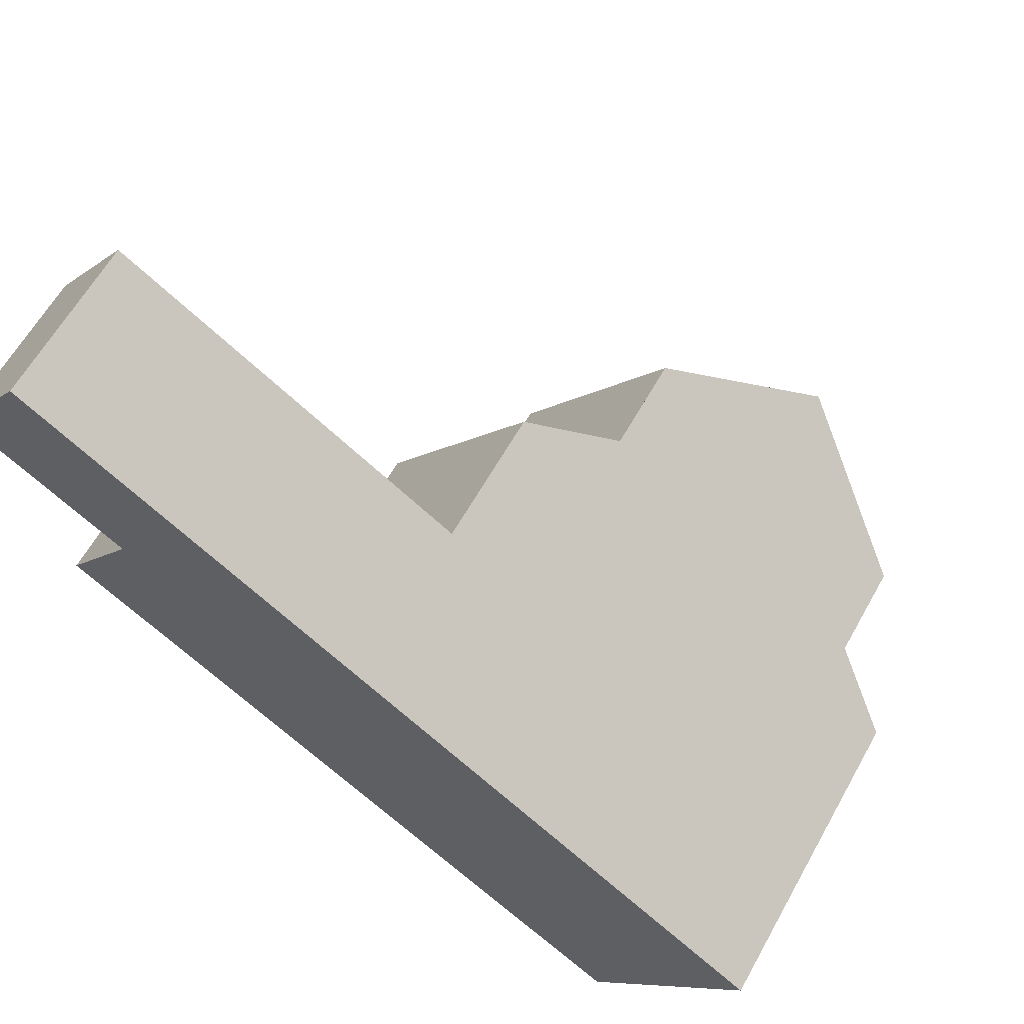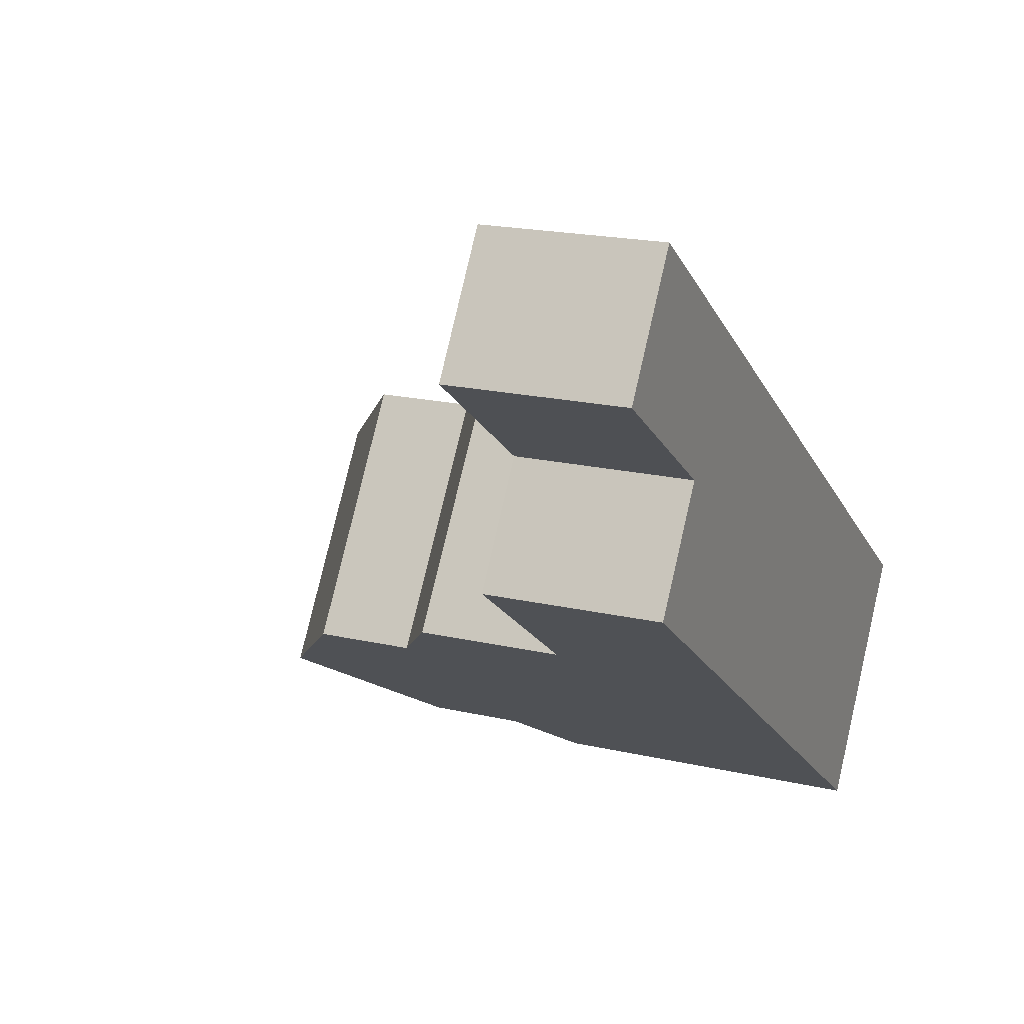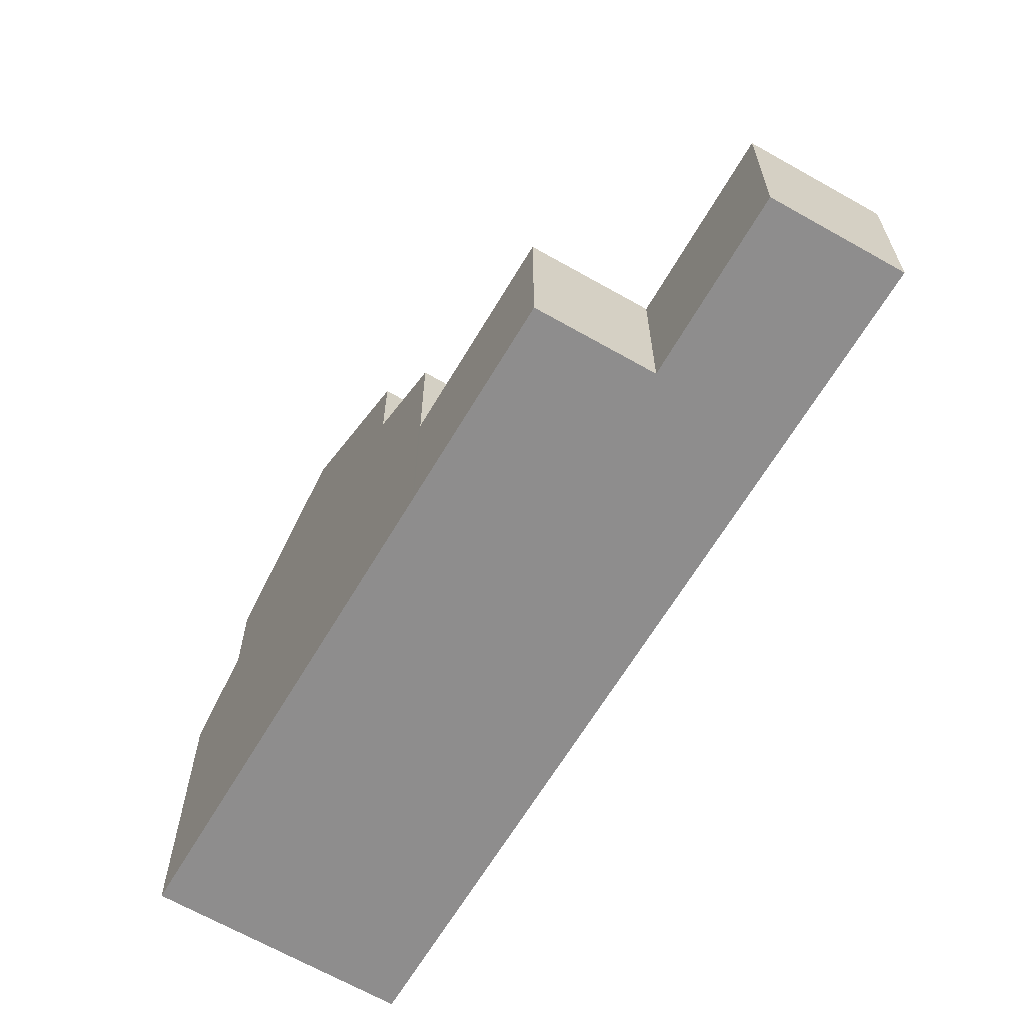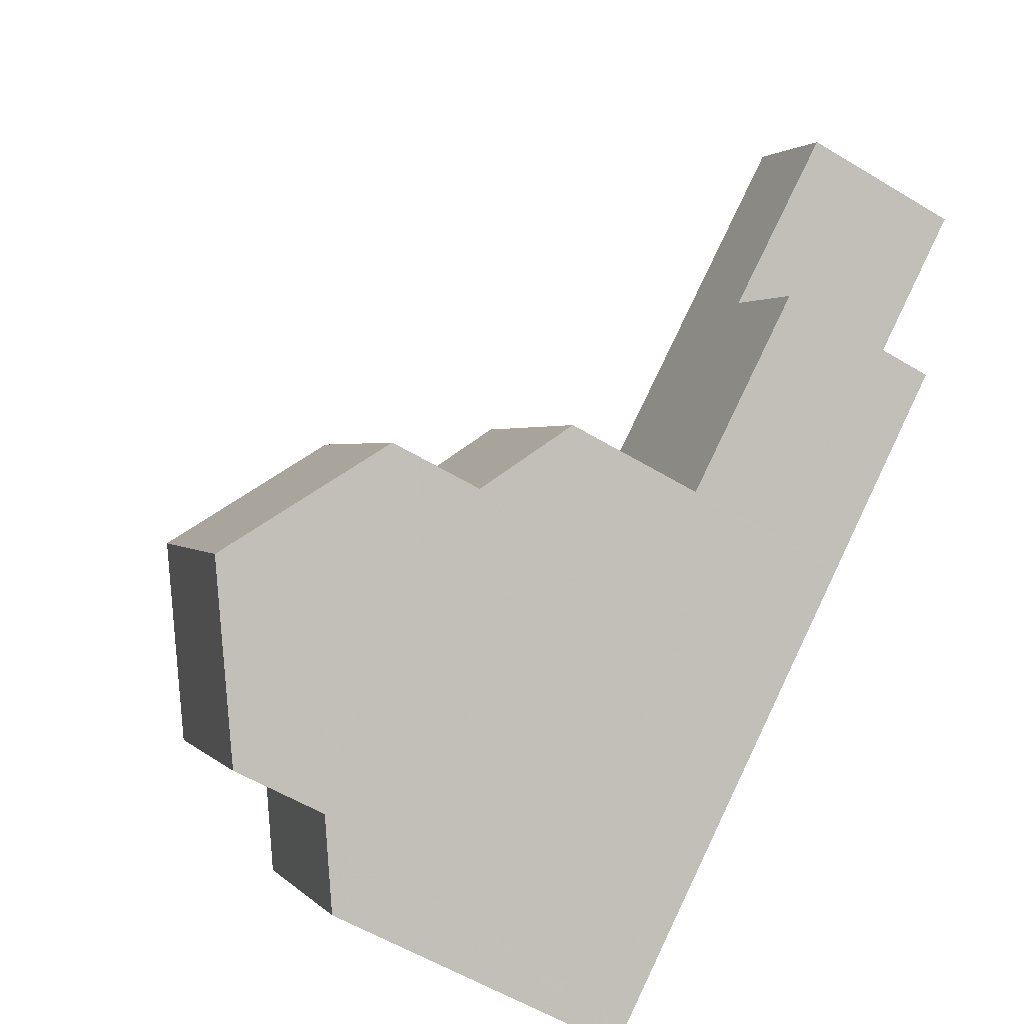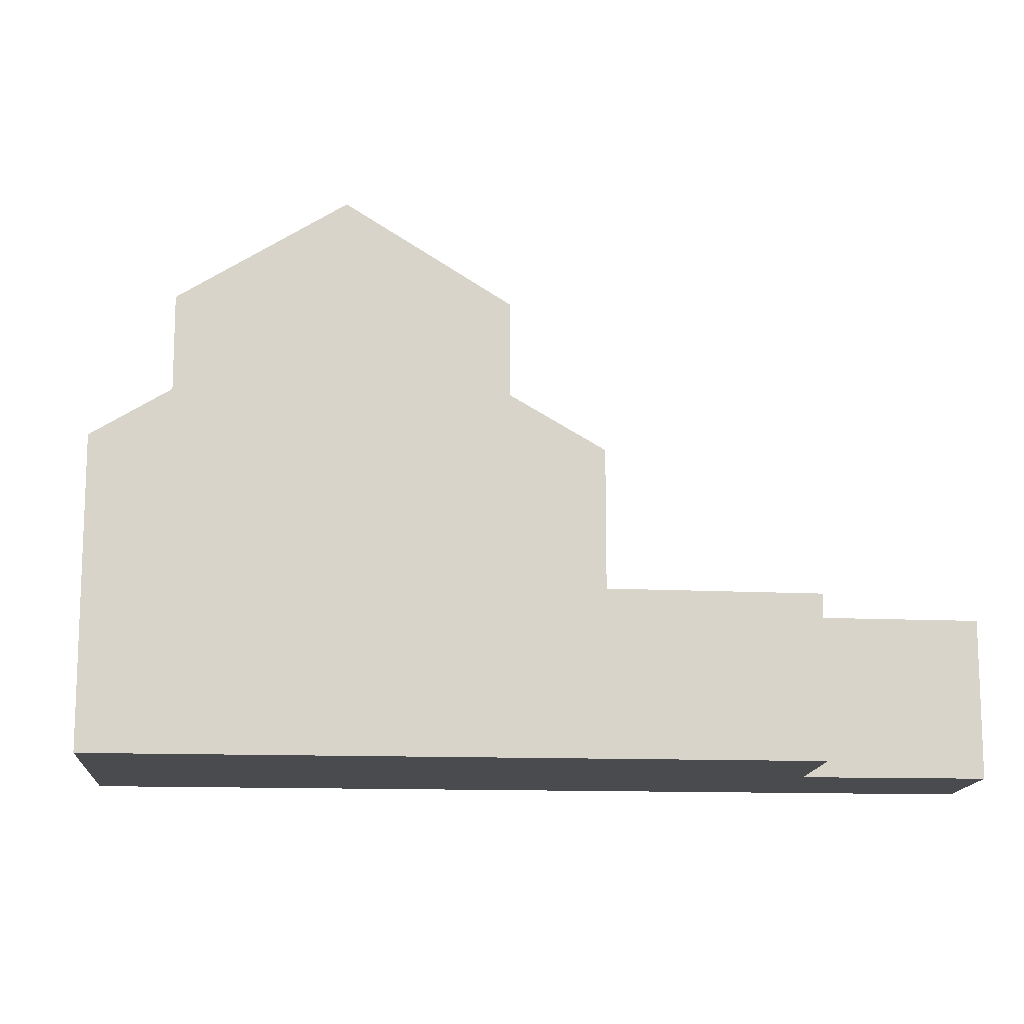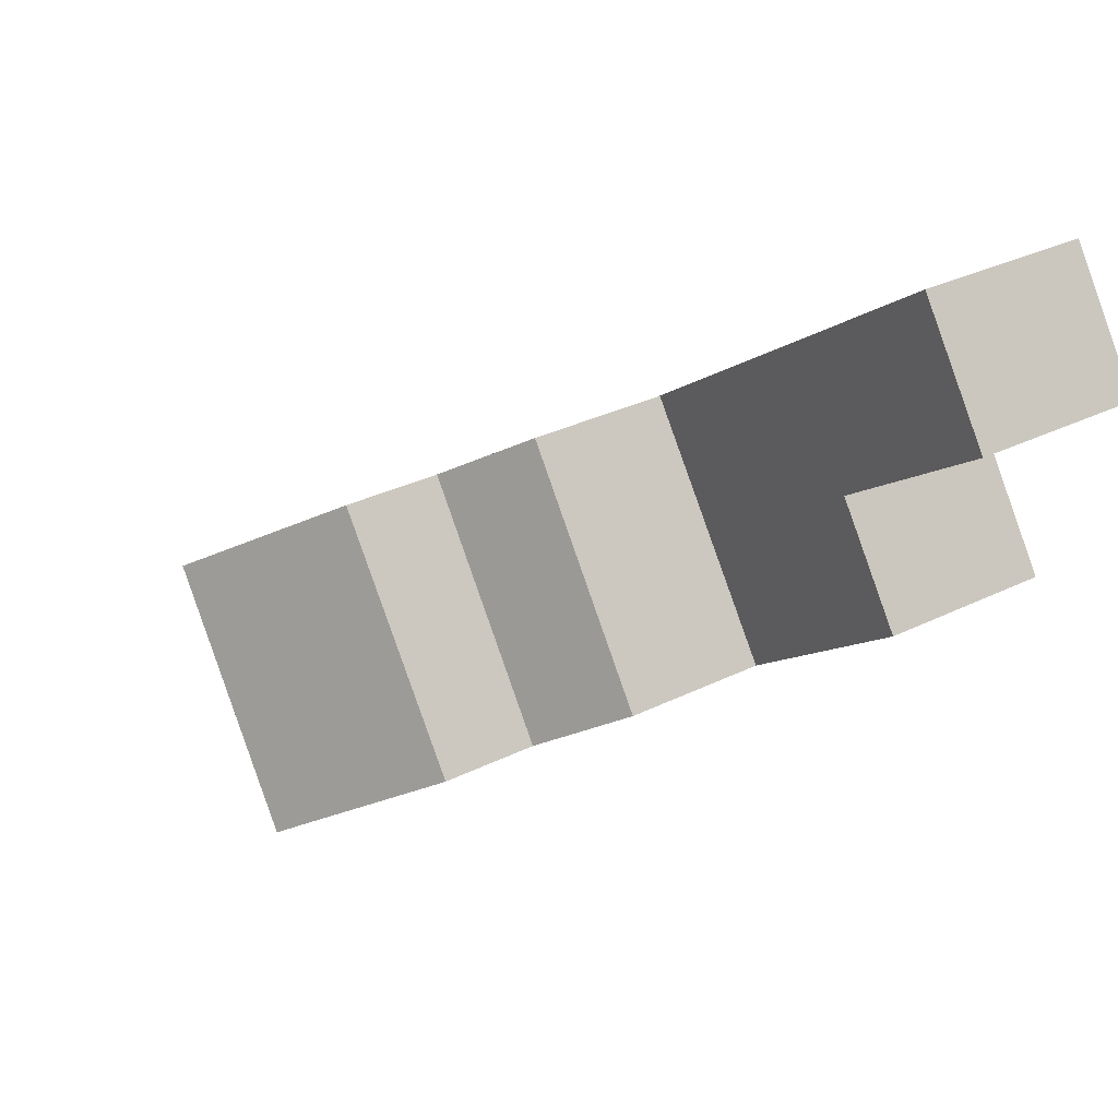
<metadata>
{"format":"obj","ext":"obj","renderer":"f3d","projection":"perspective","resolution":1024,"background":"white","views":[{"elev":62.0,"azim":-150.8,"up":"+Y"},{"elev":19.4,"azim":113.4,"up":"+Y"},{"elev":-64.7,"azim":94.8,"up":"+Z"},{"elev":-58.0,"azim":58.1,"up":"+Y"},{"elev":-13.7,"azim":30.7,"up":"+Z"},{"elev":31.4,"azim":54.8,"up":"+Y"}]}
</metadata>
<code>
v -879.7 -1291 2.805
v -878.4 -1293 2.793
v -881 -1295 2.814
v -879.8 -1296 2.804
v -889.8 -1303 5.278
v -892.3 -1300 5.266
v -878.8 -1293 2.796
v -880.1 -1291 2.808
v -880.6 -1294 2.811
v -882 -1292 2.823
v -882 -1292 2.823
v -880.1 -1291 2.808
v -882.8 -1298 2.827
v -885.3 -1295 2.85
v -885.3 -1295 2.85
v -882.8 -1298 2.827
v -879.8 -1296 2.804
v -884 -1297 2.839
v -880.7 -1294 2.812
v -885.3 -1295 2.85
v -882.8 -1298 2.827
v -886.4 -1301 9.457
v -888.9 -1297 9.459
v -887.5 -1302 8.57
v -890.1 -1298 8.559
v -888.9 -1297 9.459
v -886.4 -1301 9.457
v -891.2 -1299 7.689
v -888.7 -1303 7.708
v -886.6 -1296 7.757
v -884.1 -1299 7.733
v -885.3 -1295 5.199
v -882.8 -1298 5.202
v -886.6 -1296 6.127
v -884.1 -1299 6.13
v -887.8 -1297 8.627
v -885.3 -1300 8.621
v -891.2 -1299 6.082
v -888.7 -1303 6.095
v -879.7 -1291 2.805
v -888.9 -1297 9.459
v -888.9 -1297 9.459
v -885.3 -1295 2.85
v -890.1 -1298 8.559
v -887.8 -1297 8.627
v -891.2 -1299 6.082
v -891.2 -1299 7.689
v -885.3 -1295 5.199
v -886.6 -1296 6.127
v -886.6 -1296 7.757
v -892.3 -1300 5.266
v -882.8 -1298 5.202
v -885.3 -1295 5.199
v -885.3 -1295 5.199
v -887.5 -1302 8.57
v -885.3 -1300 8.621
v -886.4 -1301 9.457
v -888.7 -1303 6.094
v -888.7 -1303 7.708
v -882.8 -1298 5.202
v -884.1 -1299 6.13
v -884.1 -1299 7.733
v -889.8 -1303 5.278
v -882.8 -1298 2.827
v -882.8 -1298 5.202
v -886.4 -1301 9.457
v -888.8 -1300 8.564
v -886.5 -1298 8.624
v -887.6 -1299 9.458
v -889.9 -1301 6.088
v -889.9 -1301 7.698
v -884 -1297 5.2
v -885.4 -1298 6.128
v -885.4 -1298 7.745
v -891 -1302 5.272
v -884 -1297 2.839
v -884 -1297 5.2
v -887.6 -1299 9.458
v -878.8 -1293 2.797
v -878.5 -1293 2.794
v -879.8 -1291 2.806
v -879.8 -1291 2.806
v -878.5 -1293 2.795
v -878.5 -1293 2.794
v -882.4 -1293 2.826
v -882.4 -1293 2.826
v -881.1 -1295 2.815
v -879.8 -1296 2.804
v -879.8 -1296 2.804
v -884.1 -1297 5.224
v -885.4 -1295 5.223
v -885.4 -1295 5.223
v -882.8 -1298 5.225
v -882.8 -1298 5.225
v -889.9 -1301 7.698
v -891.2 -1299 7.689
v -889.9 -1301 6.088
v -891.2 -1299 6.082
v -888.7 -1303 7.708
v -888.7 -1303 7.708
v -888.7 -1303 6.095
v -888.7 -1303 6.094
v -891.2 -1299 7.689
v -891.2 -1299 6.082
v -884.1 -1299 7.733
v -885.4 -1298 7.745
v -884.1 -1299 6.13
v -885.4 -1298 6.128
v -886.6 -1296 7.757
v -886.6 -1296 6.127
v -886.6 -1296 7.757
v -886.6 -1296 6.127
v -884.1 -1299 7.733
v -884.1 -1299 6.13
v -891 -1302 5.31
v -892.3 -1300 5.304
v -889.7 -1303 5.316
v -889.7 -1303 5.316
v -892.3 -1300 5.304
v -879.7 -1291 2.805
v -879.7 -1291 2.805
v -879.7 -1291 0
v -879.7 -1291 -4.441e-16
v -878.5 -1293 2.794
v -878.4 -1293 2.793
v -878.4 -1293 0
v -878.5 -1293 0
v -879.8 -1296 2.804
v -881 -1295 2.814
v -881 -1295 0
v -879.8 -1296 0
v -879.8 -1296 2.804
v -879.8 -1296 2.804
v -879.8 -1296 0
v -879.8 -1296 4.441e-16
v -889.8 -1303 5.278
v -889.8 -1303 5.278
v -889.8 -1303 0
v -889.8 -1303 0
v -892.3 -1300 5.304
v -892.3 -1300 5.266
v -892.3 -1300 0
v -892.3 -1300 8.882e-16
v -880.6 -1294 2.811
v -878.8 -1293 2.796
v -878.8 -1293 0
v -880.6 -1294 0
v -879.8 -1291 2.806
v -880.1 -1291 2.808
v -880.1 -1291 0
v -879.8 -1291 0
v -881 -1295 2.814
v -880.6 -1294 2.811
v -880.6 -1294 0
v -881 -1295 0
v -880.1 -1291 2.808
v -882 -1292 2.823
v -882 -1292 0
v -880.1 -1291 0
v -882.4 -1293 2.826
v -885.3 -1295 2.85
v -885.3 -1295 0
v -882.4 -1293 0
v -879.8 -1296 2.804
v -879.8 -1296 2.804
v -879.8 -1296 0
v -879.8 -1296 0
v -887.5 -1302 8.57
v -886.4 -1301 9.457
v -886.4 -1301 0
v -887.5 -1302 0
v -888.7 -1303 7.708
v -887.5 -1302 8.57
v -887.5 -1302 0
v -888.7 -1303 0
v -888.9 -1297 9.459
v -890.1 -1298 8.559
v -890.1 -1298 0
v -888.9 -1297 0
v -887.8 -1297 8.627
v -888.9 -1297 9.459
v -888.9 -1297 0
v -887.8 -1297 0
v -886.6 -1296 7.757
v -887.8 -1297 8.627
v -887.8 -1297 0
v -886.6 -1296 -8.882e-16
v -886.4 -1301 9.457
v -885.3 -1300 8.621
v -885.3 -1300 0
v -886.4 -1301 0
v -878.5 -1293 2.794
v -879.7 -1291 2.805
v -879.7 -1291 -4.441e-16
v -878.5 -1293 0
v -892.3 -1300 5.266
v -892.3 -1300 5.266
v -892.3 -1300 0
v -892.3 -1300 0
v -882.8 -1298 5.225
v -882.8 -1298 5.202
v -882.8 -1298 0
v -882.8 -1298 -8.882e-16
v -891 -1302 5.272
v -889.8 -1303 5.278
v -889.8 -1303 0
v -891 -1302 8.882e-16
v -892.3 -1300 5.266
v -891 -1302 5.272
v -891 -1302 8.882e-16
v -892.3 -1300 0
v -878.4 -1293 2.793
v -878.5 -1293 2.794
v -878.5 -1293 0
v -878.4 -1293 0
v -879.7 -1291 2.805
v -879.8 -1291 2.806
v -879.8 -1291 0
v -879.7 -1291 0
v -878.8 -1293 2.796
v -878.5 -1293 2.794
v -878.5 -1293 0
v -878.8 -1293 0
v -882 -1292 2.823
v -882.4 -1293 2.826
v -882.4 -1293 0
v -882 -1292 0
v -882.8 -1298 2.827
v -879.8 -1296 2.804
v -879.8 -1296 4.441e-16
v -882.8 -1298 0
v -885.3 -1295 5.199
v -885.4 -1295 5.223
v -885.4 -1295 0
v -885.3 -1295 0
v -884.1 -1299 6.13
v -882.8 -1298 5.225
v -882.8 -1298 -8.882e-16
v -884.1 -1299 -8.882e-16
v -889.7 -1303 5.316
v -888.7 -1303 6.095
v -888.7 -1303 8.882e-16
v -889.7 -1303 0
v -890.1 -1298 8.559
v -891.2 -1299 7.689
v -891.2 -1299 0
v -890.1 -1298 0
v -885.4 -1295 5.223
v -886.6 -1296 6.127
v -886.6 -1296 0
v -885.4 -1295 0
v -885.3 -1300 8.621
v -884.1 -1299 7.733
v -884.1 -1299 0
v -885.3 -1300 0
v -889.8 -1303 5.278
v -889.7 -1303 5.316
v -889.7 -1303 0
v -889.8 -1303 0
v -891.2 -1299 6.082
v -892.3 -1300 5.304
v -892.3 -1300 8.882e-16
v -891.2 -1299 0
v -889.8 -1303 0
v -892.3 -1300 0
v -879.7 -1291 0
v -878.4 -1293 0
v -881 -1295 0
v -879.8 -1296 0
f 82 1 40 81
f 11 10 8 12
f 86 10 11 85
f 85 11 19 87
f 19 11 12 79
f 89 17 4 88
f 87 19 9 3 17 89
f 44 25 23 41
f 103 25 44 96
f 42 26 36 45
f 47 28 38 46
f 50 30 34 49
f 48 32 20 43
f 81 40 80 83
f 67 44 41 78
f 96 44 67 95
f 69 42 45 68
f 71 47 46 70
f 74 50 49 73
f 72 48 43 76
f 91 53 77 90
f 92 54 53 91
f 100 55 24 99
f 56 37 27 57
f 58 39 29 59
f 61 35 31 62
f 64 21 33 60
f 94 65 52 93
f 66 22 24 55
f 95 67 55 100
f 68 56 57 69
f 70 58 59 71
f 73 61 62 74
f 76 64 60 72
f 90 77 65 94
f 79 7 9 19
f 83 80 2 84
f 78 66 55 67
f 81 12 8 82
f 83 79 12 81
f 84 7 79 83
f 85 14 15 86
f 87 18 14 85
f 88 13 16 89
f 89 16 18 87
f 110 91 90 108
f 112 92 91 110
f 107 94 93 114
f 108 90 94 107
f 116 98 97 115
f 118 102 101 117
f 119 104 98 116
f 115 97 102 118
f 105 56 68 106
f 106 68 45 109
f 109 45 36 111
f 113 37 56 105
f 115 75 51 116
f 117 5 63 118
f 116 51 6 119
f 118 63 75 115
f 121 122 123 120
f 125 126 127 124
f 129 130 131 128
f 133 134 135 132
f 137 138 139 136
f 141 142 143 140
f 145 146 147 144
f 149 150 151 148
f 153 154 155 152
f 157 158 159 156
f 161 162 163 160
f 165 166 167 164
f 169 170 171 168
f 173 174 175 172
f 177 178 179 176
f 181 182 183 180
f 185 186 187 184
f 189 190 191 188
f 193 194 195 192
f 197 198 199 196
f 201 202 203 200
f 205 206 207 204
f 209 210 211 208
f 213 214 215 212
f 217 218 219 216
f 221 222 223 220
f 225 226 227 224
f 229 230 231 228
f 233 234 235 232
f 237 238 239 236
f 241 242 243 240
f 245 246 247 244
f 249 250 251 248
f 253 254 255 252
f 257 258 259 256
f 261 262 263 260
f 265 266 267 268 269 264

</code>
